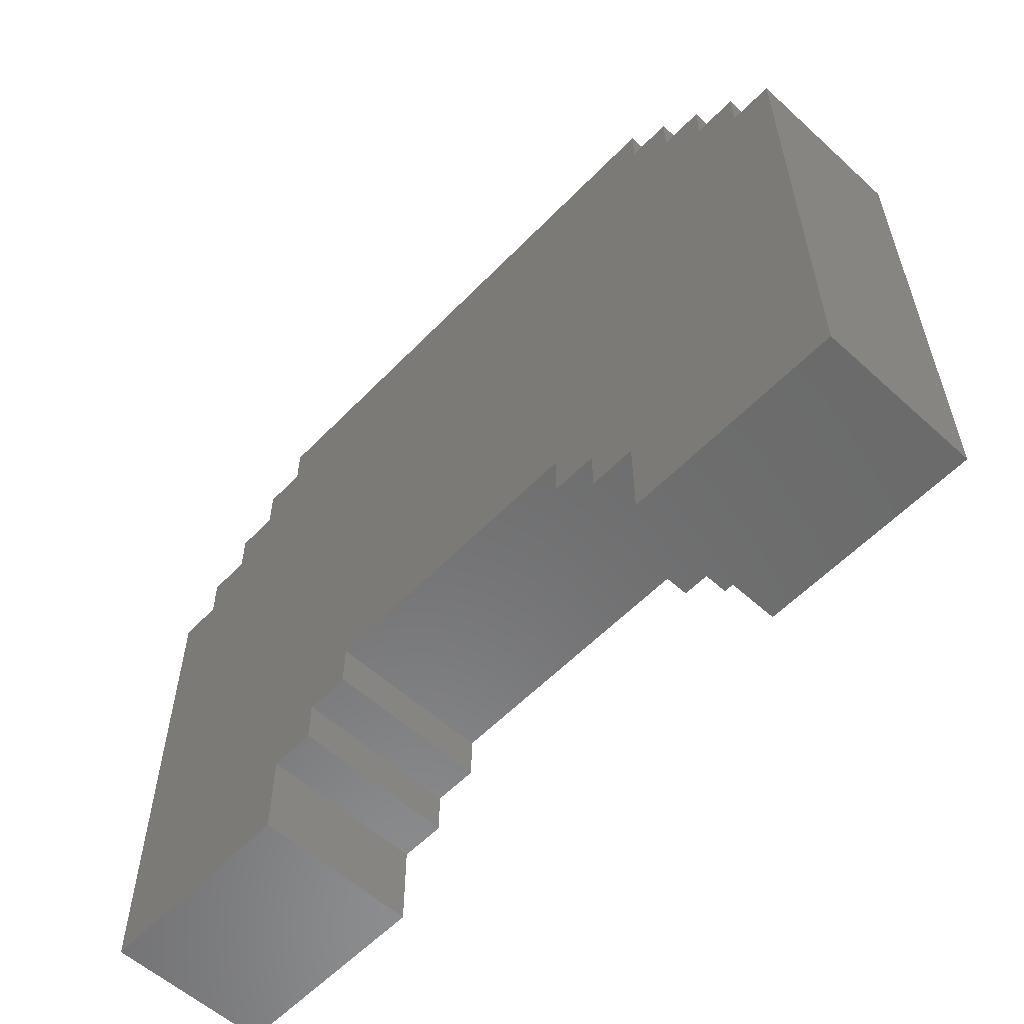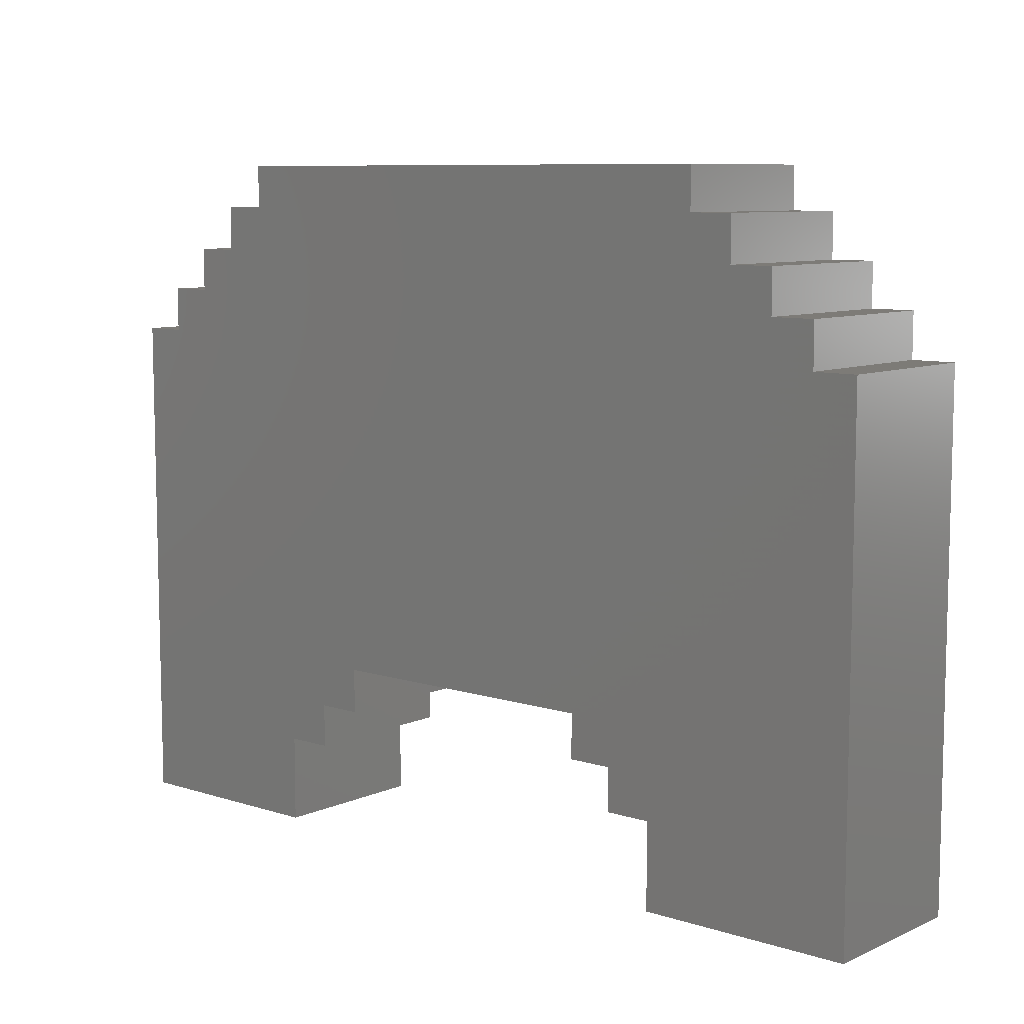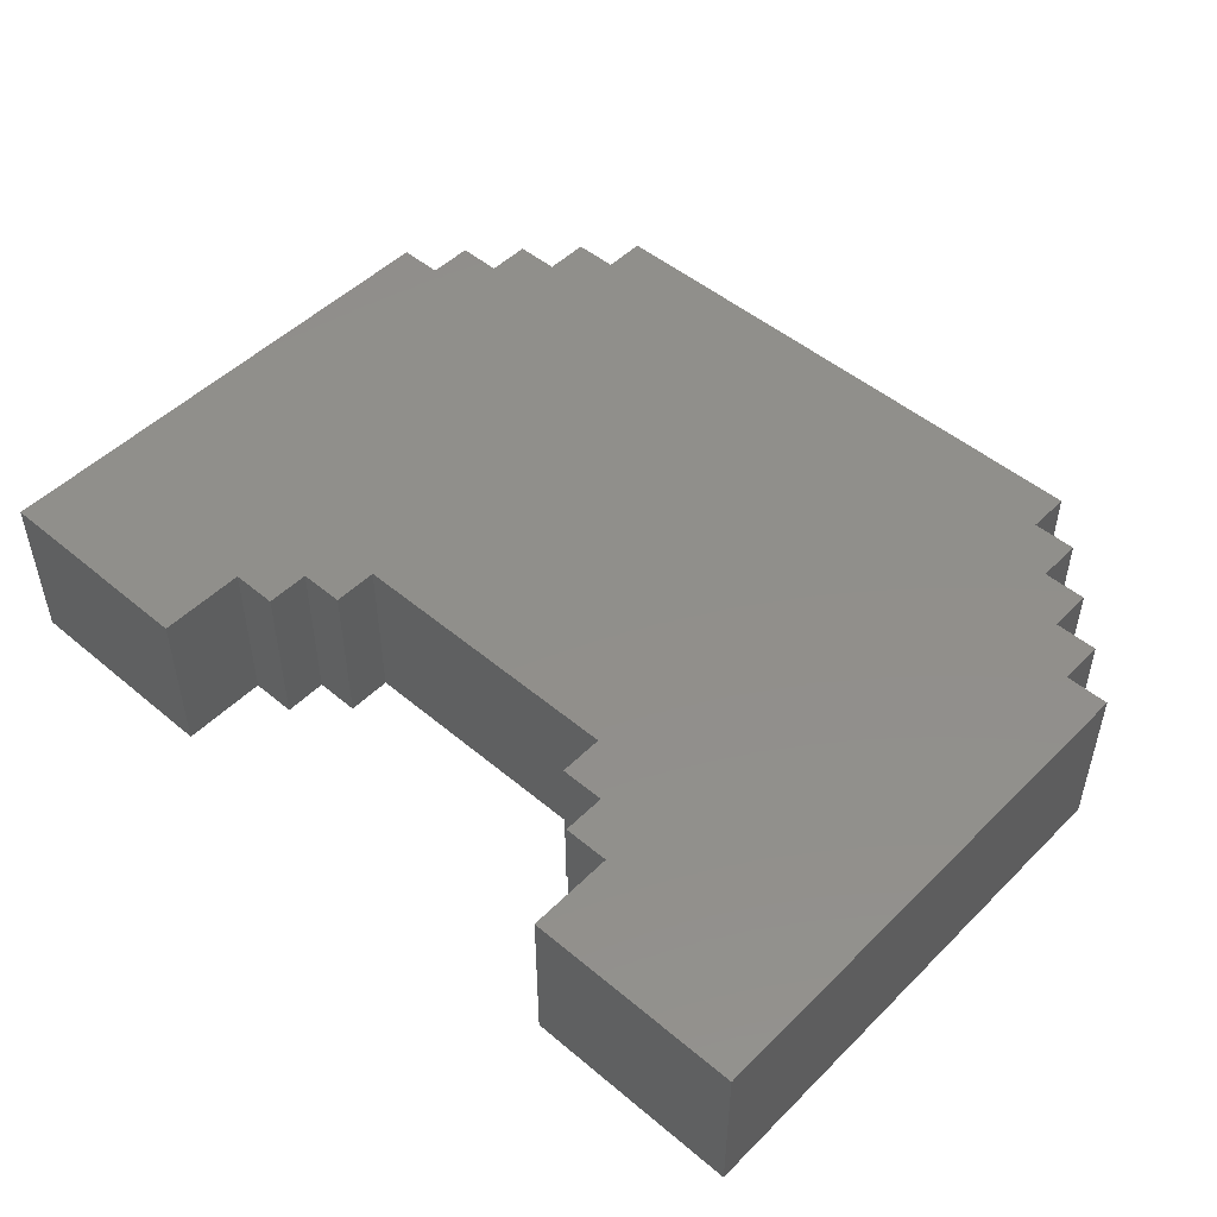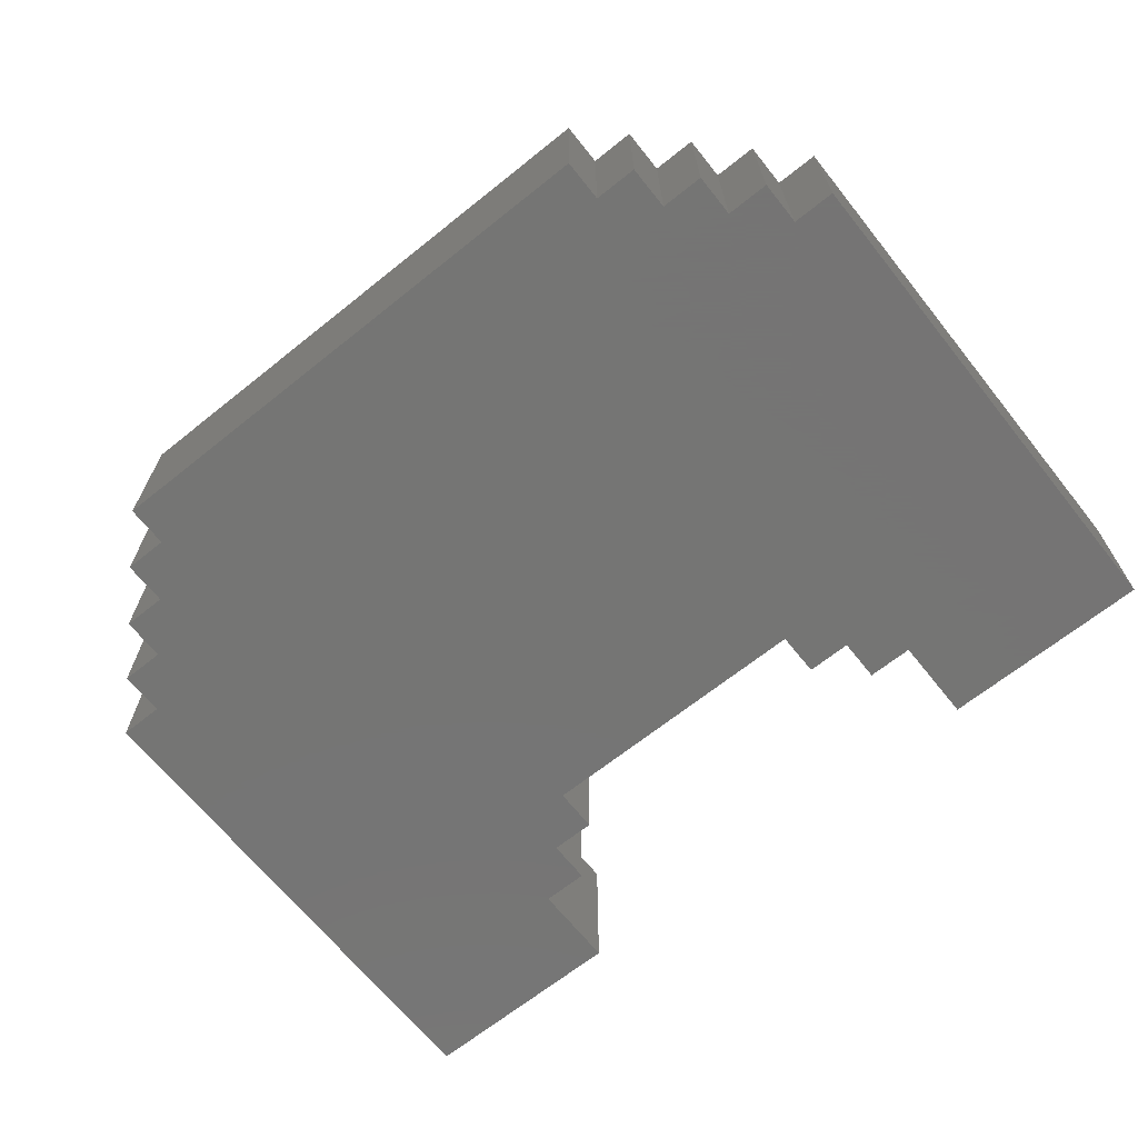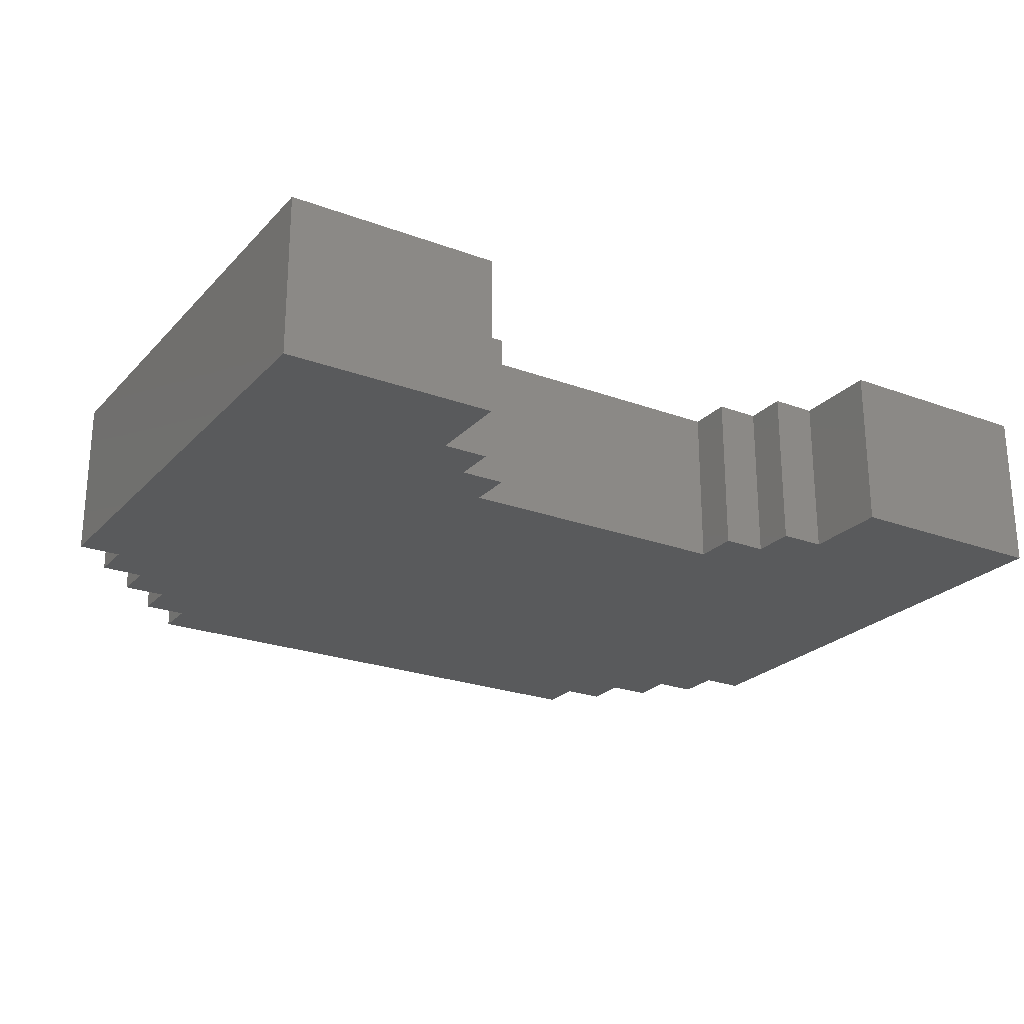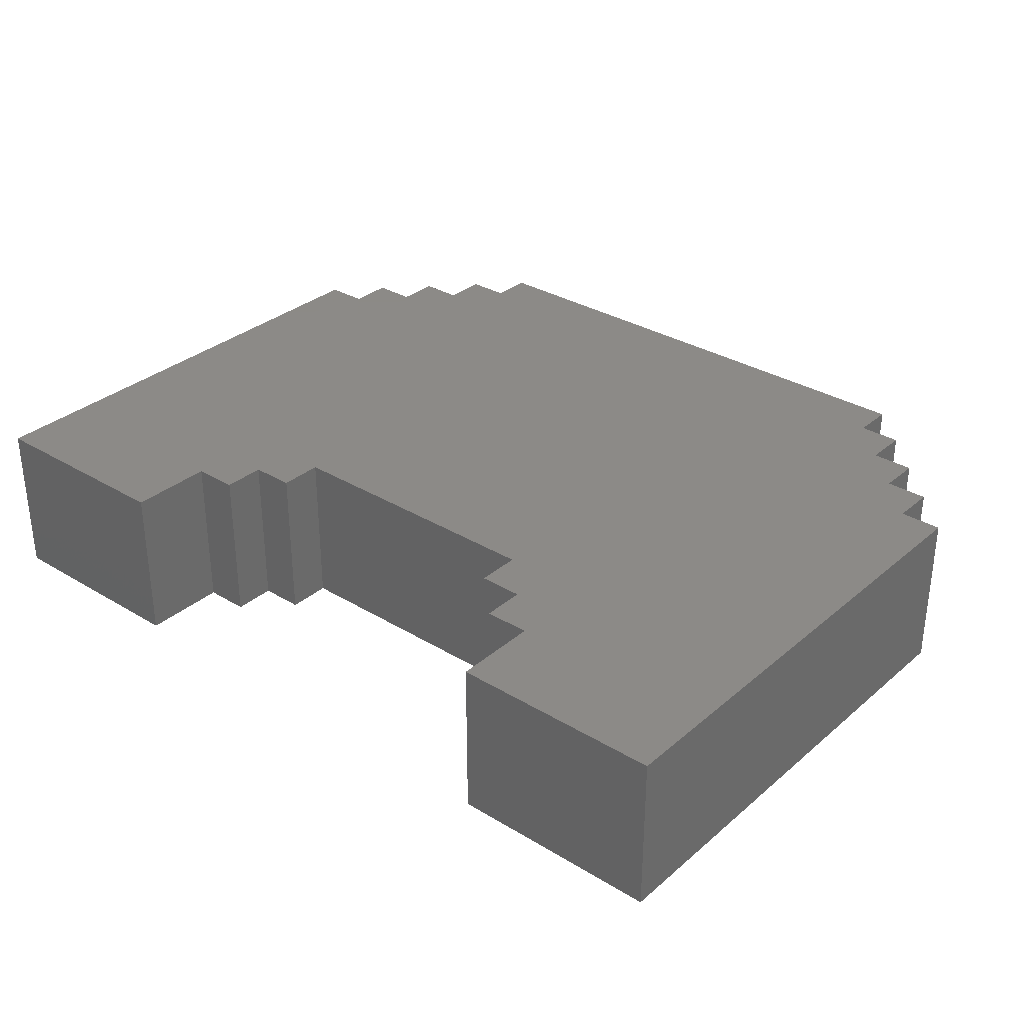
<metadata>
{"format":"stl","ext":"stl","renderer":"f3d","projection":"perspective","resolution":1024,"background":"white","views":[{"elev":-57.4,"azim":-133.3,"up":"+Y"},{"elev":8.6,"azim":40.5,"up":"+Y"},{"elev":49.6,"azim":42.7,"up":"+Z"},{"elev":-67.1,"azim":-141.3,"up":"+Z"},{"elev":-24.0,"azim":-31.6,"up":"+Z"},{"elev":32.2,"azim":40.3,"up":"+Z"}]}
</metadata>
<code>
# stl→obj: 68 verts, 132 faces
v -16.91 21.13 10.04
v -16.91 18.54 10.04
v -5.722e-06 21.13 10.04
v -19.57 18.54 10.04
v -19.57 15.8 10.04
v -22.24 15.8 10.04
v -22.24 13.14 10.04
v -24.9 13.14 10.04
v -24.9 10.4 10.04
v -27.56 10.4 10.04
v -27.56 -21.13 10.04
v -14.39 -21.13 10.04
v -14.39 -15.8 10.04
v -11.58 -15.8 10.04
v -11.58 -13.14 10.04
v -8.841 -13.14 10.04
v -8.841 -10.4 10.04
v 8.841 -13.14 10.04
v 11.58 -13.14 10.04
v 8.841 -10.4 10.04
v 11.58 -15.8 10.04
v 14.39 -15.8 10.04
v 14.39 -21.13 10.04
v 27.56 -21.13 10.04
v 27.56 10.4 10.04
v 24.9 10.4 10.04
v 24.9 13.14 10.04
v 22.24 13.14 10.04
v 22.24 15.8 10.04
v 19.57 15.8 10.04
v 19.57 18.54 10.04
v 16.91 18.54 10.04
v 16.91 21.13 10.04
v -5.722e-06 -10.4 10.04
v -16.91 21.13 0
v -16.91 18.54 2.22e-16
v -19.57 18.54 2.22e-16
v -19.57 15.8 2.22e-16
v -22.24 15.8 2.22e-16
v -22.24 13.14 4.441e-16
v -24.9 13.14 4.441e-16
v -24.9 10.4 6.661e-16
v -27.56 10.4 6.661e-16
v -27.56 -21.13 2.442e-15
v -14.39 -21.13 2.442e-15
v -14.39 -15.8 2.22e-15
v -11.58 -15.8 2.22e-15
v -11.58 -13.14 1.998e-15
v -8.841 -13.14 1.998e-15
v -8.841 -10.4 1.998e-15
v -5.722e-06 -10.4 1.998e-15
v 8.841 -10.4 1.998e-15
v 16.91 21.13 0
v 16.91 18.54 2.22e-16
v -5.722e-06 21.13 0
v 19.57 18.54 2.22e-16
v 19.57 15.8 2.22e-16
v 22.24 15.8 2.22e-16
v 22.24 13.14 4.441e-16
v 24.9 13.14 4.441e-16
v 24.9 10.4 6.661e-16
v 27.56 10.4 6.661e-16
v 27.56 -21.13 2.442e-15
v 14.39 -21.13 2.442e-15
v 14.39 -15.8 2.22e-15
v 11.58 -15.8 2.22e-15
v 11.58 -13.14 1.998e-15
v 8.841 -13.14 1.998e-15
f 1 2 3
f 4 5 2
f 6 7 5
f 8 9 7
f 10 11 9
f 11 12 9
f 12 13 9
f 14 15 13
f 13 15 9
f 16 17 15
f 15 17 9
f 18 19 20
f 21 22 19
f 23 24 22
f 24 25 22
f 25 26 22
f 22 26 19
f 19 26 20
f 27 28 26
f 29 30 28
f 31 32 30
f 33 3 32
f 9 17 7
f 26 28 20
f 7 17 5
f 28 30 20
f 5 17 2
f 2 17 3
f 17 34 3
f 3 34 32
f 34 20 32
f 20 30 32
f 35 36 1
f 1 36 2
f 36 37 2
f 2 37 4
f 37 38 4
f 4 38 5
f 38 39 5
f 5 39 6
f 39 40 6
f 6 40 7
f 40 41 7
f 7 41 8
f 41 42 8
f 8 42 9
f 42 43 9
f 9 43 10
f 43 44 10
f 10 44 11
f 44 45 11
f 11 45 12
f 45 46 12
f 12 46 13
f 46 47 13
f 13 47 14
f 47 48 14
f 14 48 15
f 48 49 15
f 15 49 16
f 49 50 16
f 16 50 17
f 17 50 34
f 50 51 34
f 34 51 20
f 51 52 20
f 53 54 55
f 56 57 54
f 58 59 57
f 60 61 59
f 62 63 61
f 63 64 61
f 64 65 61
f 66 67 65
f 65 67 61
f 68 52 67
f 67 52 61
f 49 48 50
f 47 46 48
f 45 44 46
f 44 43 46
f 43 42 46
f 46 42 48
f 48 42 50
f 41 40 42
f 39 38 40
f 37 36 38
f 35 55 36
f 61 52 59
f 42 40 50
f 59 52 57
f 40 38 50
f 57 52 54
f 54 52 55
f 52 51 55
f 55 51 36
f 51 50 36
f 50 38 36
f 33 53 3
f 53 55 3
f 3 55 1
f 55 35 1
f 53 33 54
f 54 33 32
f 54 32 56
f 56 32 31
f 56 31 57
f 57 31 30
f 57 30 58
f 58 30 29
f 58 29 59
f 59 29 28
f 59 28 60
f 60 28 27
f 60 27 61
f 61 27 26
f 61 26 62
f 62 26 25
f 62 25 63
f 63 25 24
f 63 24 64
f 64 24 23
f 64 23 65
f 65 23 22
f 65 22 66
f 66 22 21
f 66 21 67
f 67 21 19
f 67 19 68
f 68 19 18
f 68 18 52
f 52 18 20

</code>
